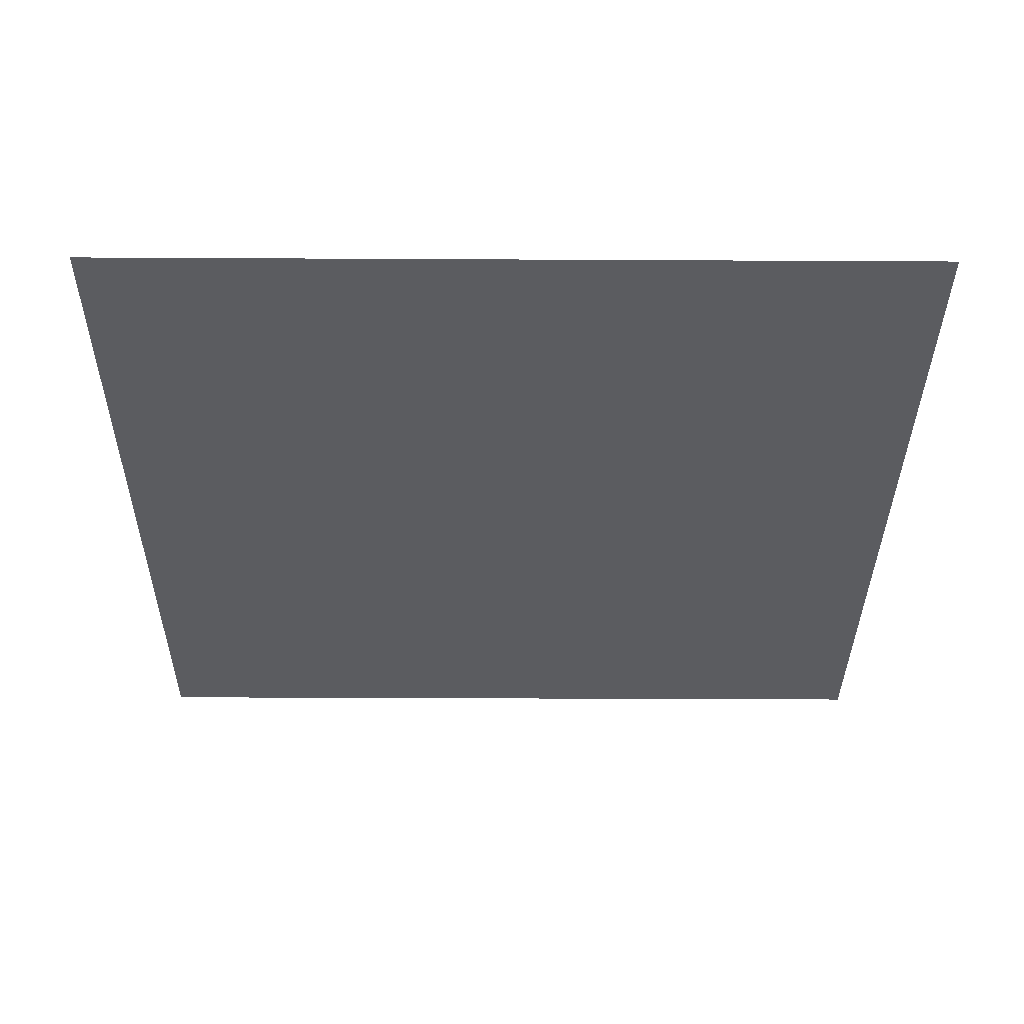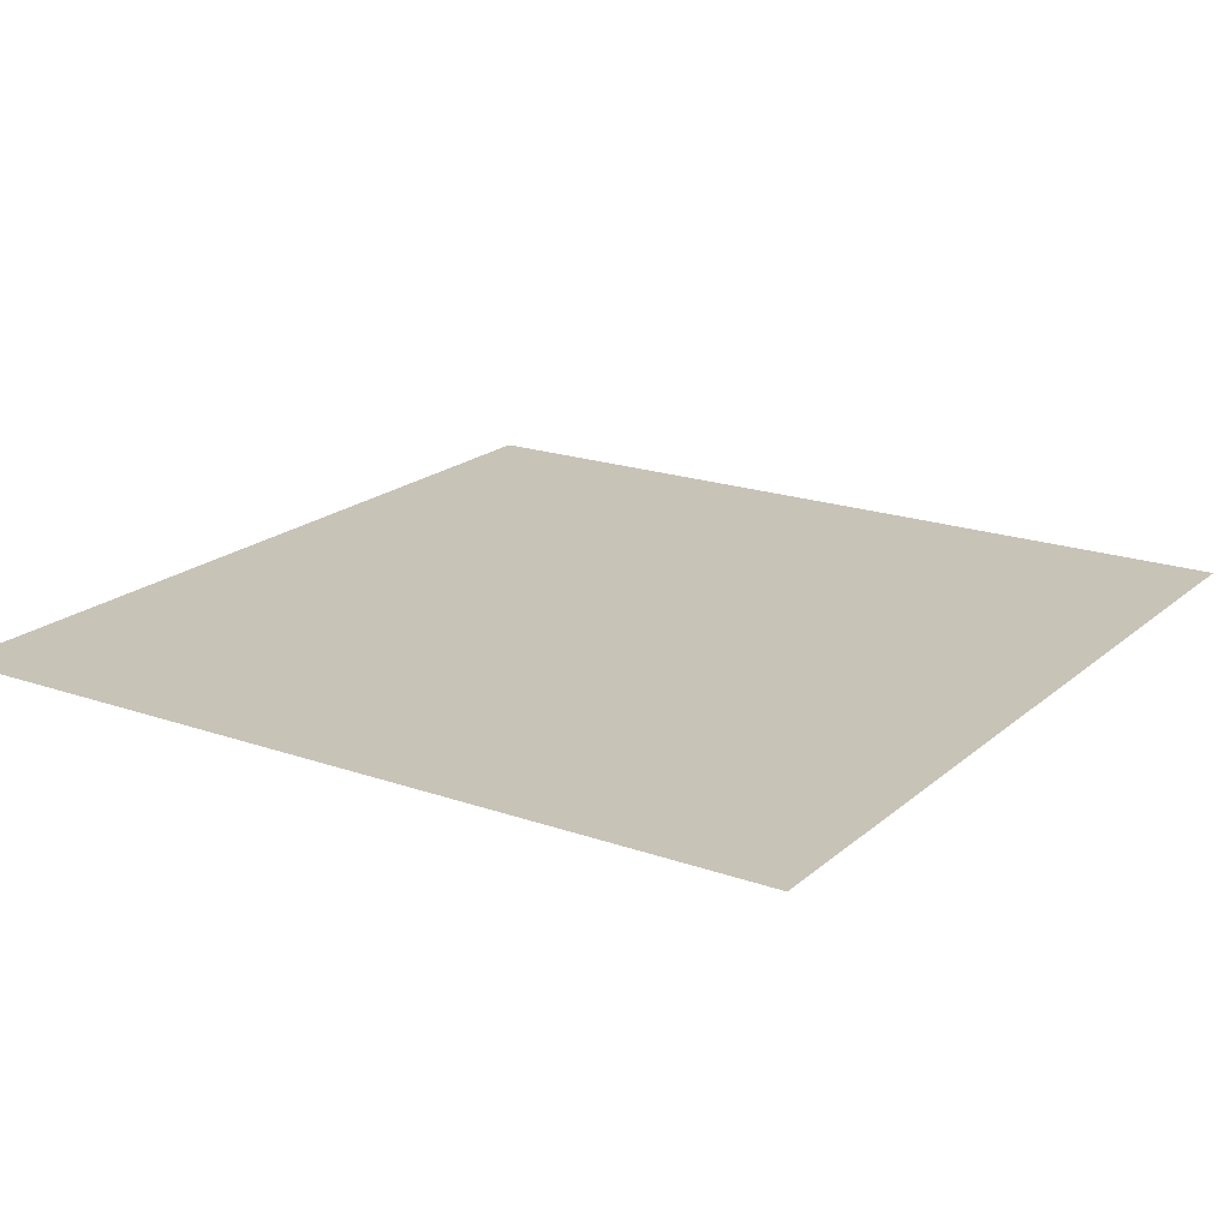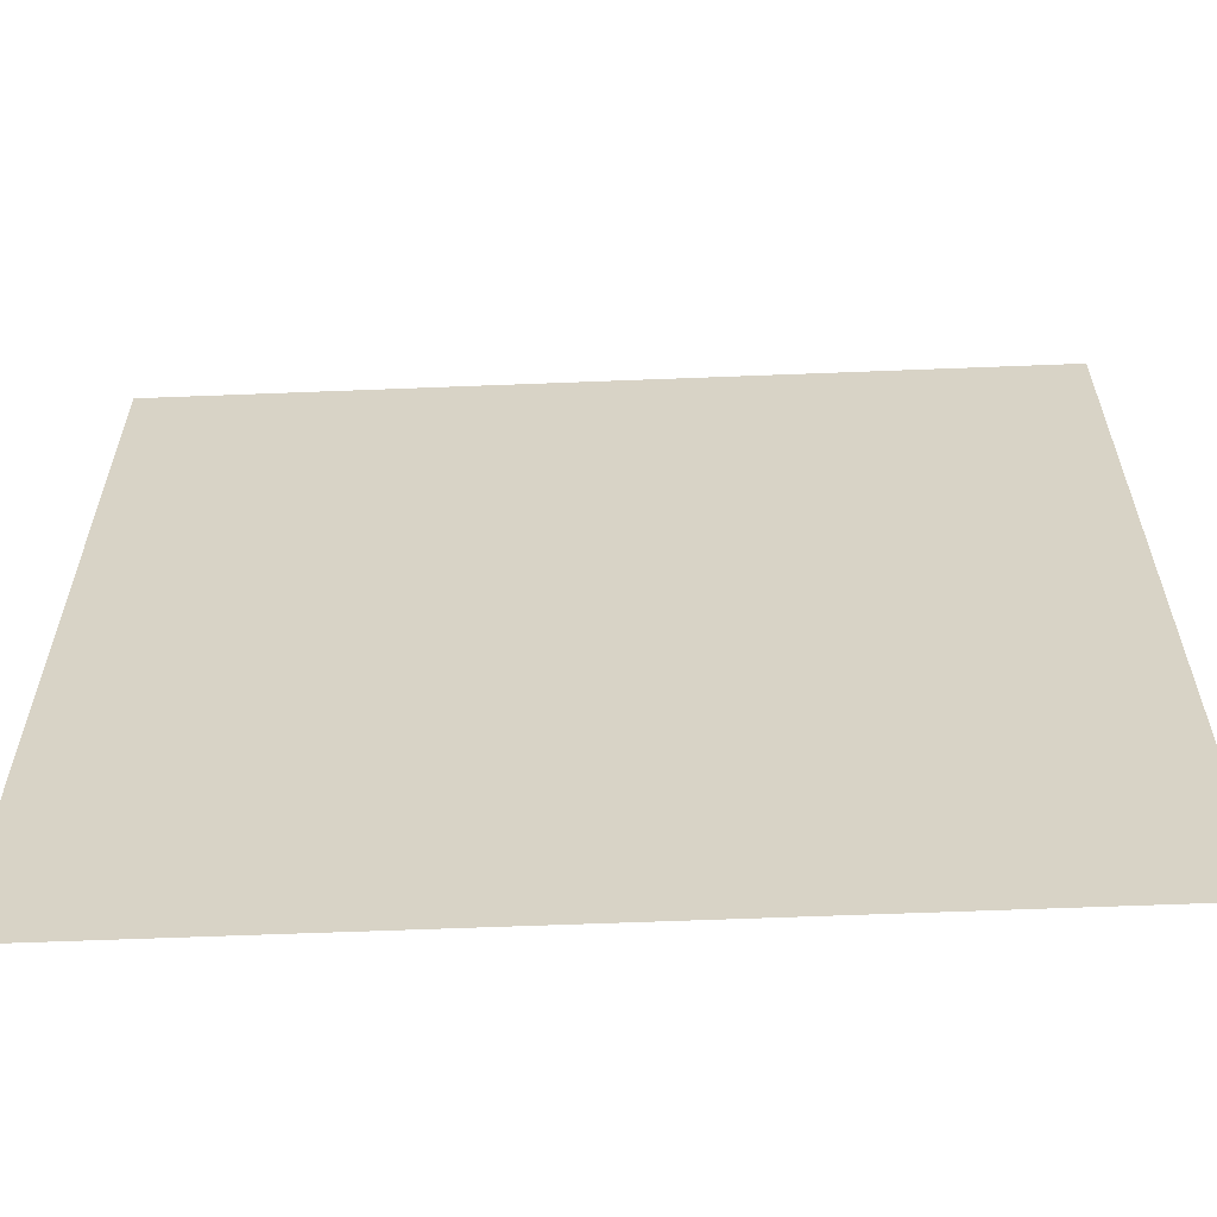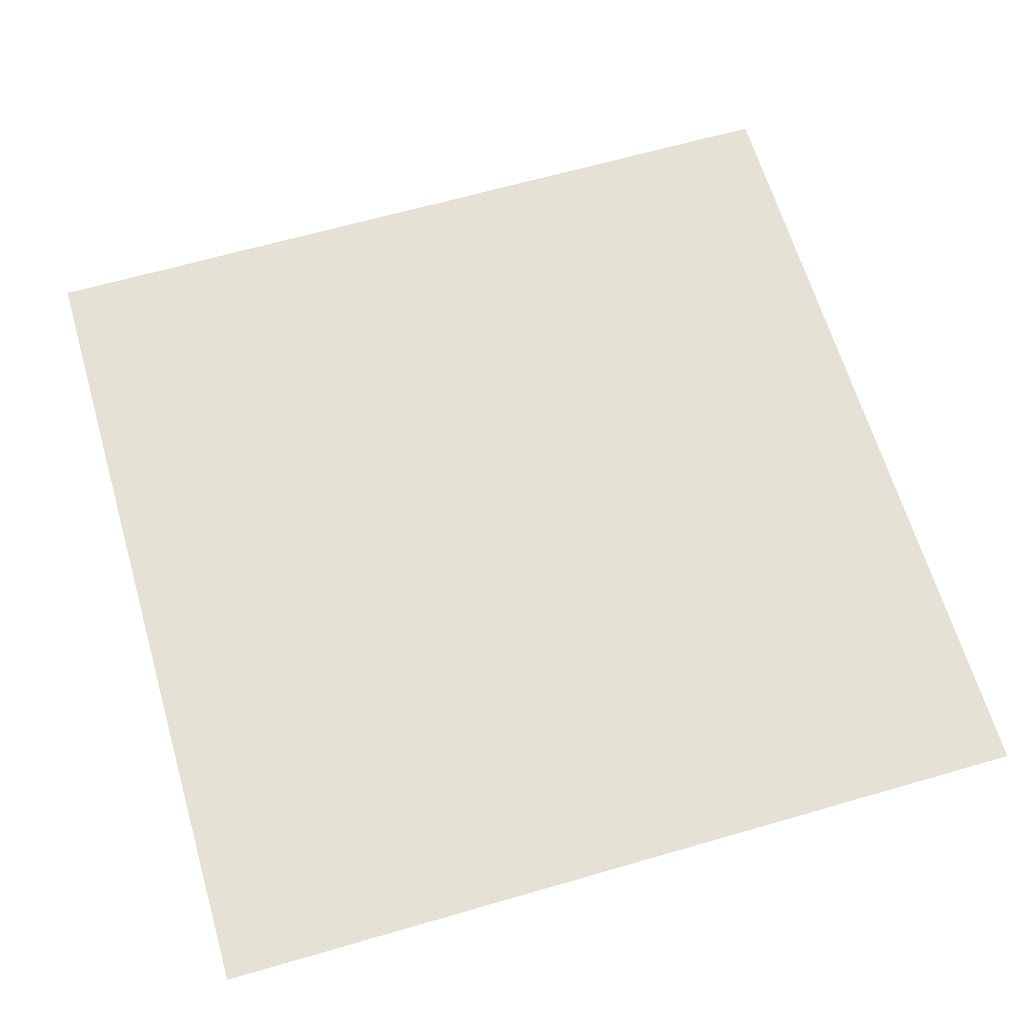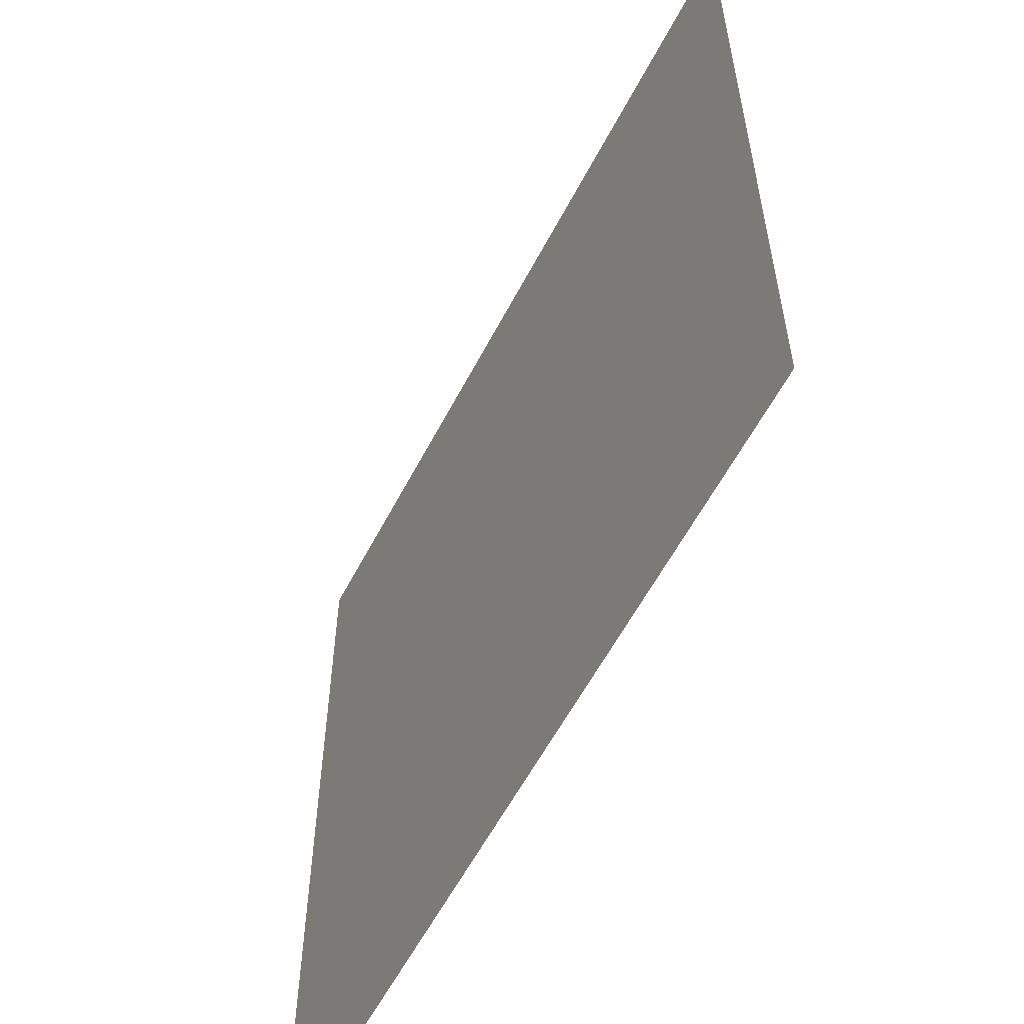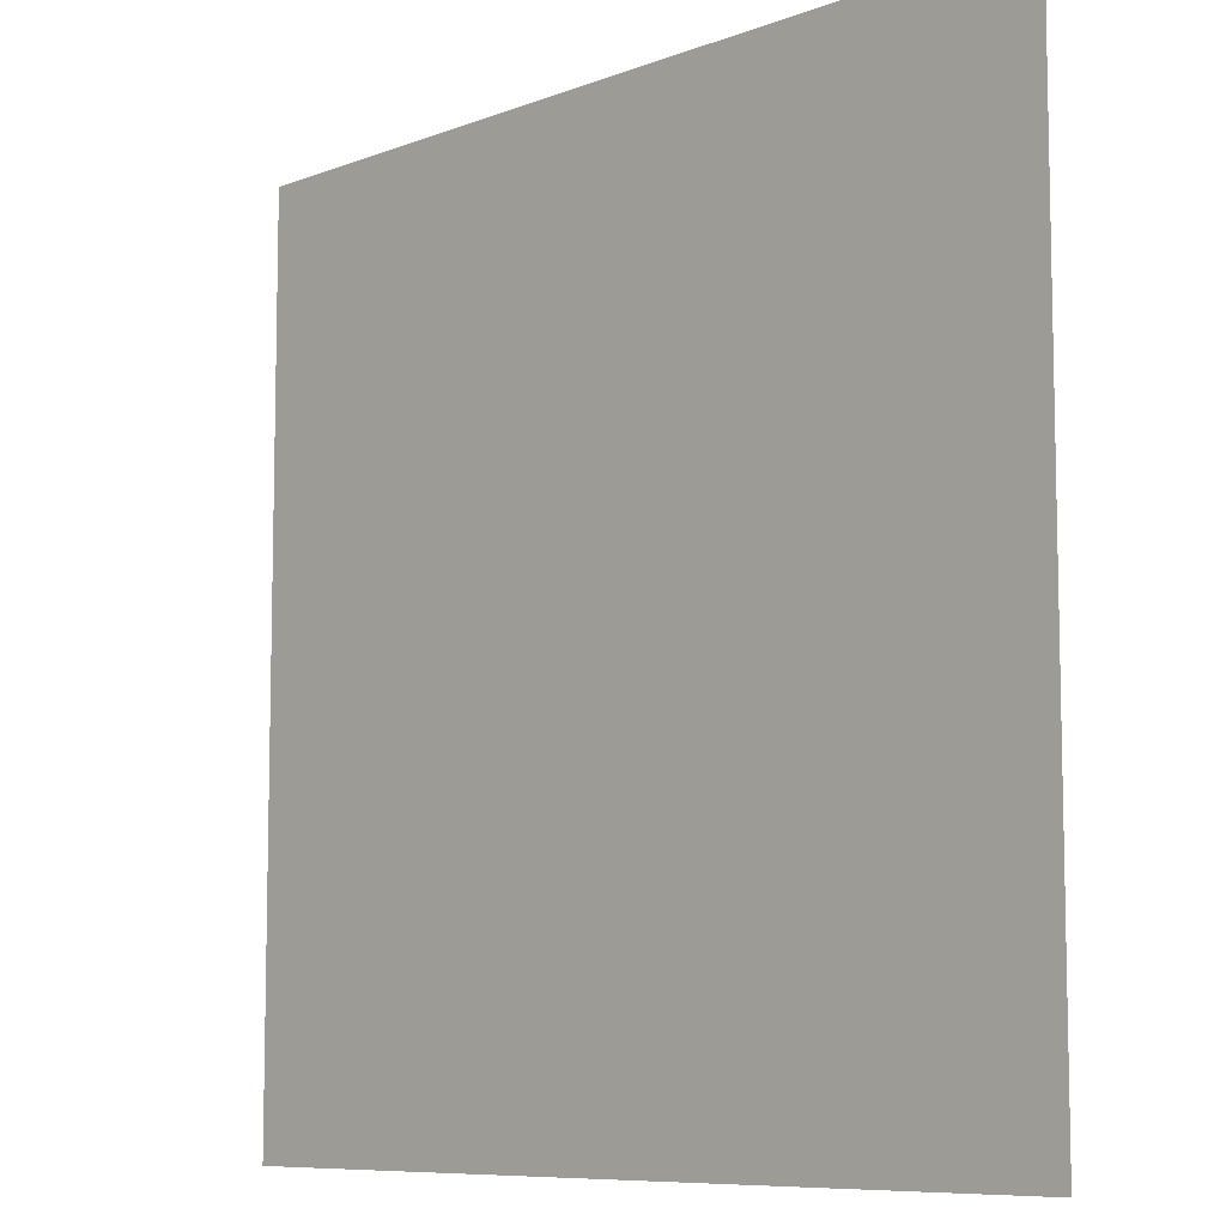
<metadata>
{"format":"obj","ext":"obj","renderer":"f3d","projection":"perspective","resolution":1024,"background":"white","views":[{"elev":-34.6,"azim":-0.4,"up":"+Z"},{"elev":19.6,"azim":-146.8,"up":"+Z"},{"elev":-61.5,"azim":-177.7,"up":"+Y"},{"elev":64.1,"azim":163.7,"up":"+Z"},{"elev":-58.5,"azim":62.6,"up":"+Y"},{"elev":-8.4,"azim":-133.9,"up":"+Y"}]}
</metadata>
<code>
v -69 -159 0
v -70 -159 0
v -70 -158 0
v -69 -158 0
g map2_mesh_0031
f 1 2 3 4

</code>
